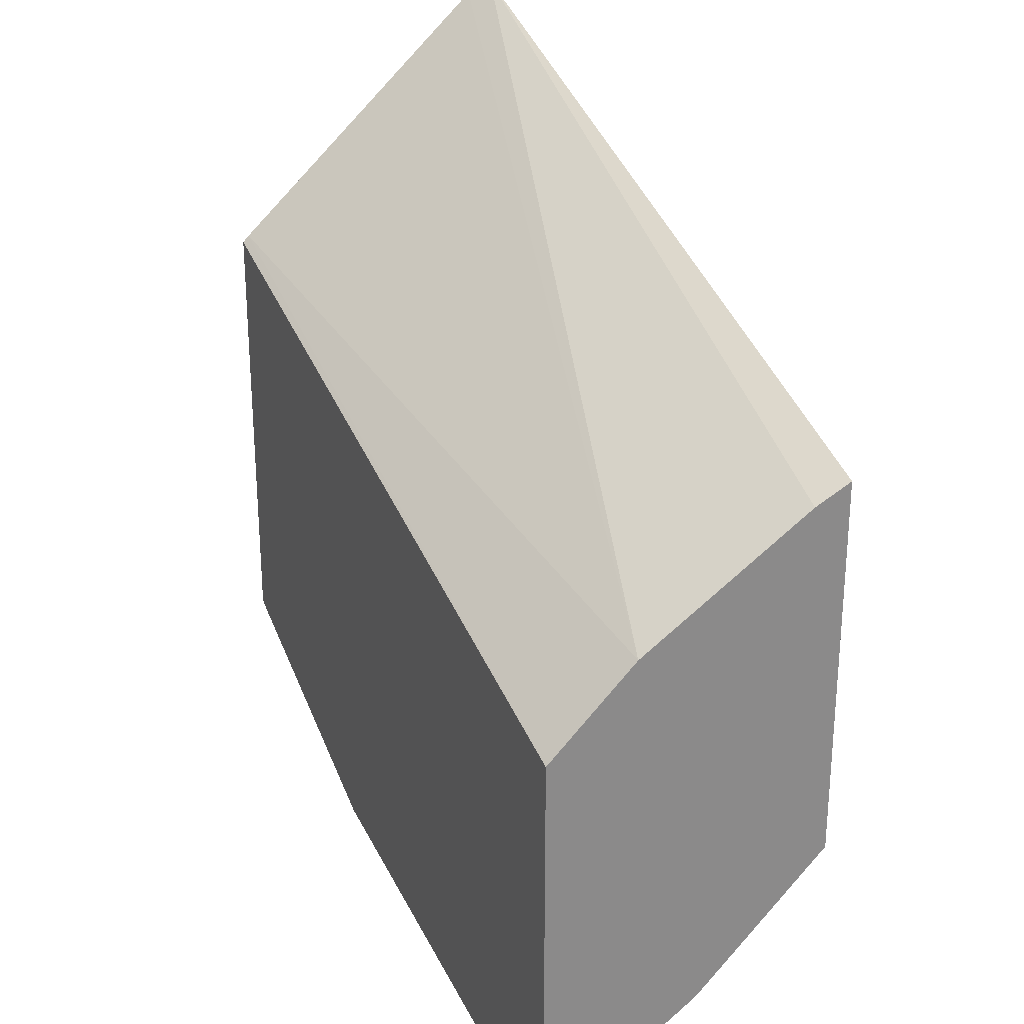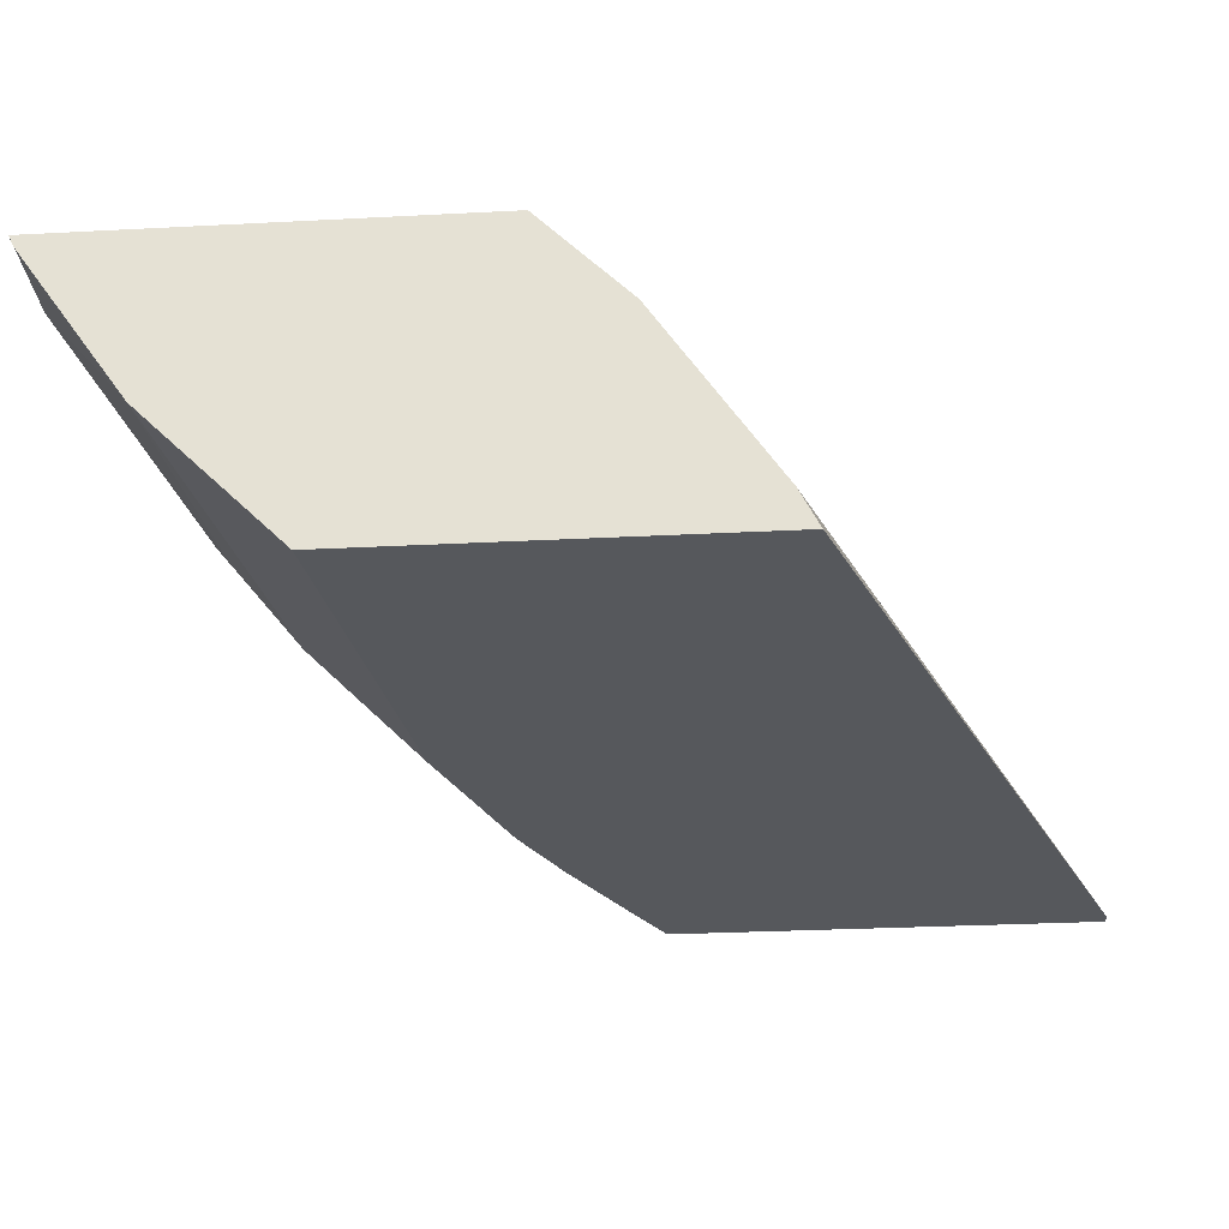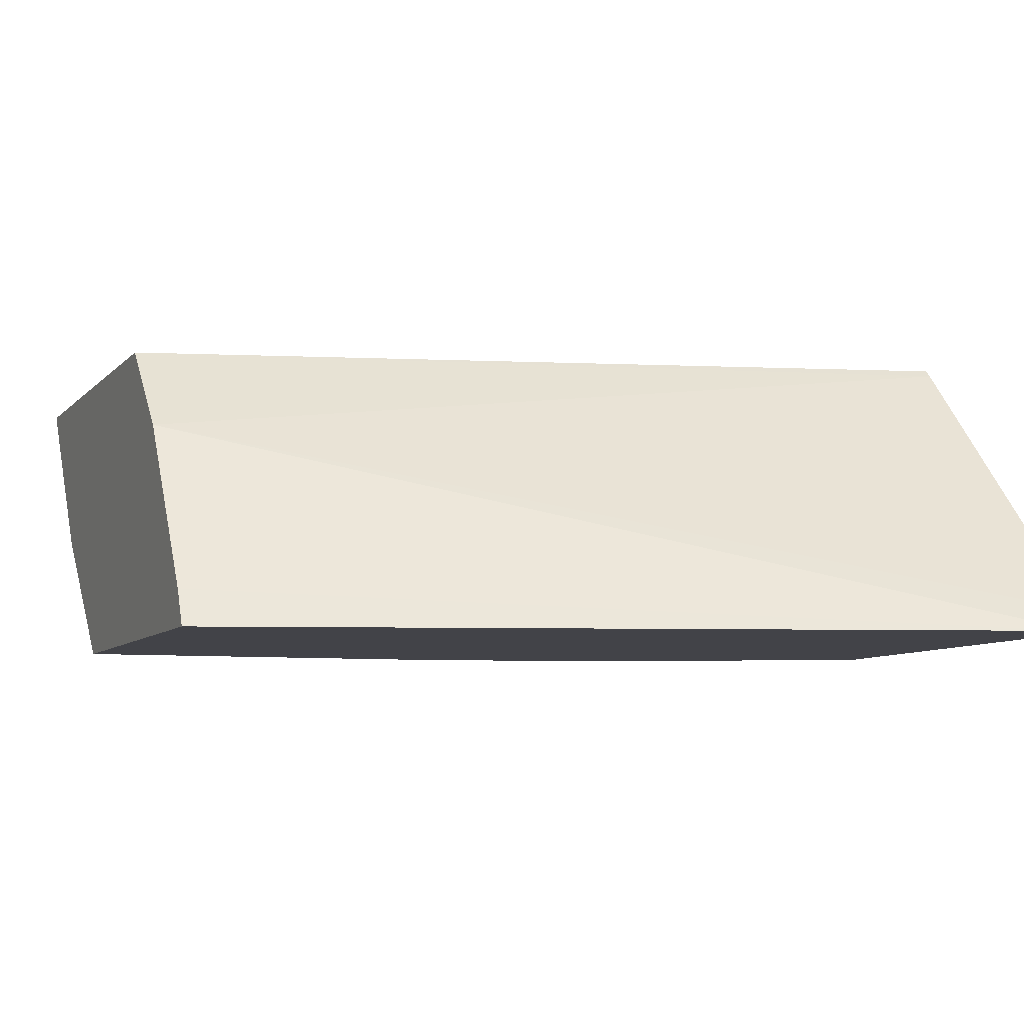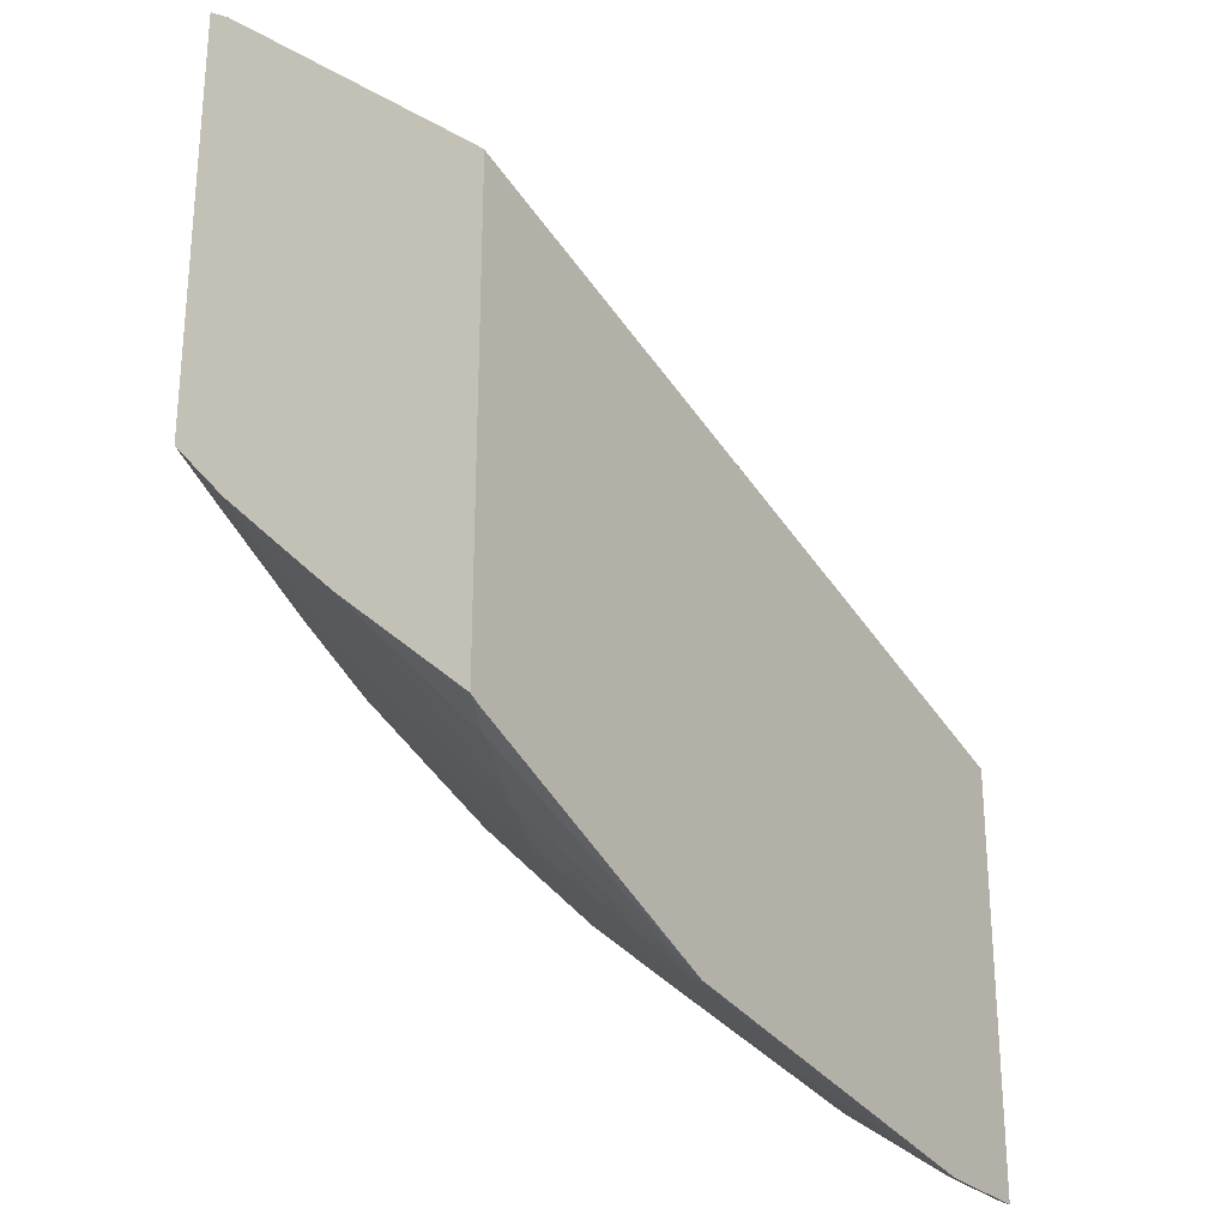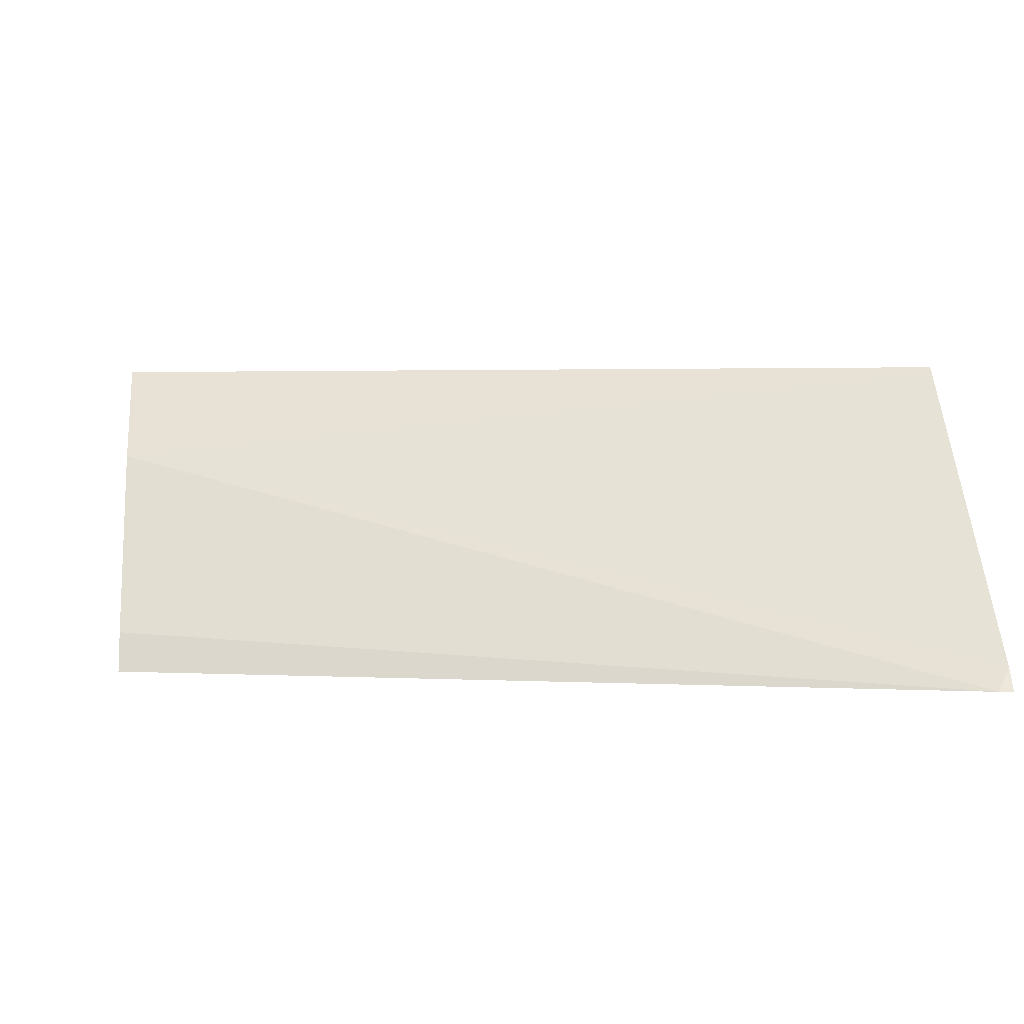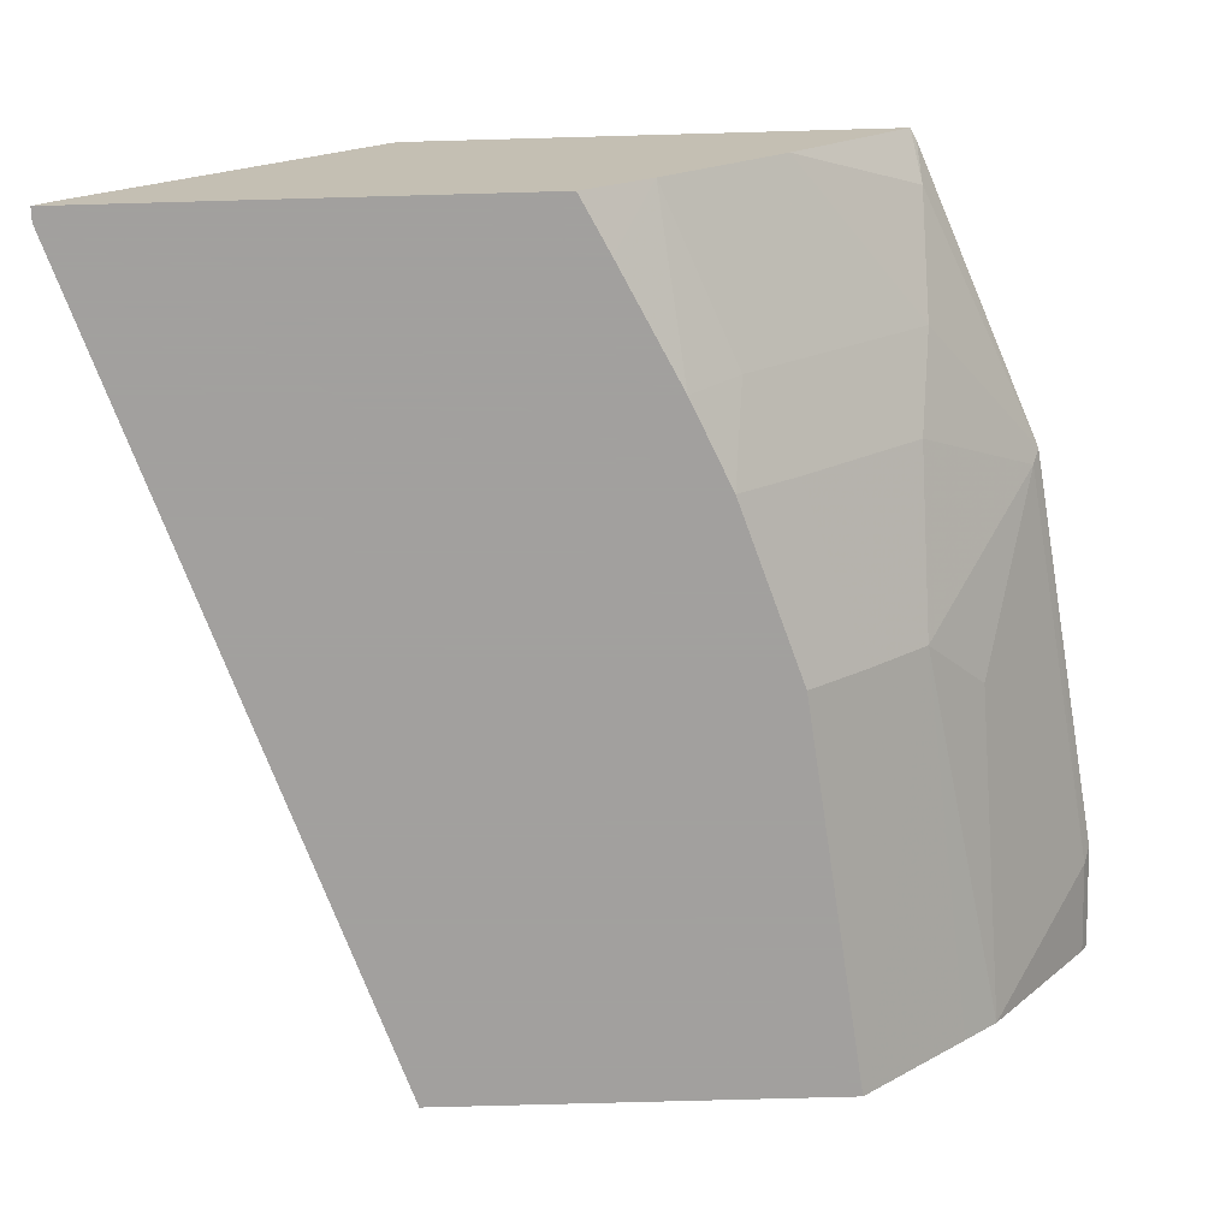
<metadata>
{"format":"obj","ext":"obj","renderer":"f3d","projection":"perspective","resolution":1024,"background":"white","views":[{"elev":26.8,"azim":-114.3,"up":"+Z"},{"elev":-27.8,"azim":-85.4,"up":"+Y"},{"elev":-7.6,"azim":-22.2,"up":"+Y"},{"elev":-27.0,"azim":123.6,"up":"+Z"},{"elev":1.5,"azim":-5.8,"up":"+Y"},{"elev":-71.9,"azim":91.6,"up":"+Y"}]}
</metadata>
<code>
v 0.2437 -0.1091 -0.3235
v 0.2437 -0.1029 -0.3279
v 0.2396 -0.1091 -0.3235
v 0.2437 -0.1091 -0.4537
v 0.2437 -0.02129 -0.402
v 0.0009508 -0.04616 -0.4442
v 0.0009508 -0.09806 -0.4096
v 0.0009508 -0.1091 -0.404
v 0.2276 -0.1091 -0.4619
v 0.2437 -0.09229 -0.473
v 0.2437 -0.01929 -0.404
v 0.0009508 -0.01929 -0.4706
v 0.0009508 -0.1091 -0.522
v 0.193 -0.1091 -0.4792
v 0.1947 -0.09518 -0.4932
v 0.2437 -0.07499 -0.4903
v 0.2437 -0.01929 -0.5424
v 0.0009508 -0.01929 -0.596
v 0.0009508 -0.1079 -0.5233
v 0.1154 -0.09229 -0.5249
v 0.1158 -0.1091 -0.5079
v 0.1677 -0.1091 -0.4905
v 0.1673 -0.09229 -0.5076
v 0.1947 -0.07788 -0.5105
v 0.1947 -0.04327 -0.5451
v 0.2437 -0.05769 -0.5076
v 0.2293 -0.02596 -0.5451
v 0.2403 -0.01929 -0.5441
v 0.03265 -0.01929 -0.596
v 0.0009508 -0.02308 -0.5942
v 0.1154 -0.07499 -0.5423
v 0.0009508 -0.07835 -0.5528
v 0.1673 -0.05769 -0.5423
v 0.1537 -0.01929 -0.5787
v 0.02884 -0.02308 -0.5942
v 0.0009508 -0.06827 -0.5629
v 0.09808 -0.05769 -0.5595
v 0.15 -0.02308 -0.5769
v 0.06346 -0.04039 -0.5769
f 20 33 23
f 20 31 33
f 19 32 31
f 19 31 20
f 18 35 30
f 18 29 35
f 17 27 28
f 13 20 21
f 16 25 26
f 16 24 25
f 15 22 23
f 15 33 24
f 15 23 33
f 14 22 15
f 20 23 22
f 17 26 27
f 20 22 21
f 31 36 37
f 25 33 34
f 13 19 20
f 37 39 38
f 36 39 37
f 35 39 36
f 35 38 39
f 34 38 35
f 33 38 34
f 31 38 33
f 31 37 38
f 31 32 36
f 30 35 36
f 29 34 35
f 27 34 28
f 25 27 26
f 25 34 27
f 24 33 25
f 11 29 18
f 11 18 12
f 11 28 34
f 2 5 6
f 1 5 2
f 1 11 5
f 1 17 11
f 1 26 17
f 1 16 26
f 1 4 10
f 2 6 3
f 1 9 4
f 1 22 14
f 1 21 22
f 1 13 21
f 1 8 13
f 1 3 8
f 1 2 3
f 11 34 29
f 1 14 9
f 3 7 8
f 1 10 16
f 4 9 10
f 3 6 7
f 11 17 28
f 10 24 16
f 10 15 24
f 10 14 15
f 6 8 7
f 6 13 8
f 6 19 13
f 9 14 10
f 6 36 32
f 6 30 36
f 6 18 30
f 6 12 18
f 5 12 6
f 5 11 12
f 6 32 19

</code>
